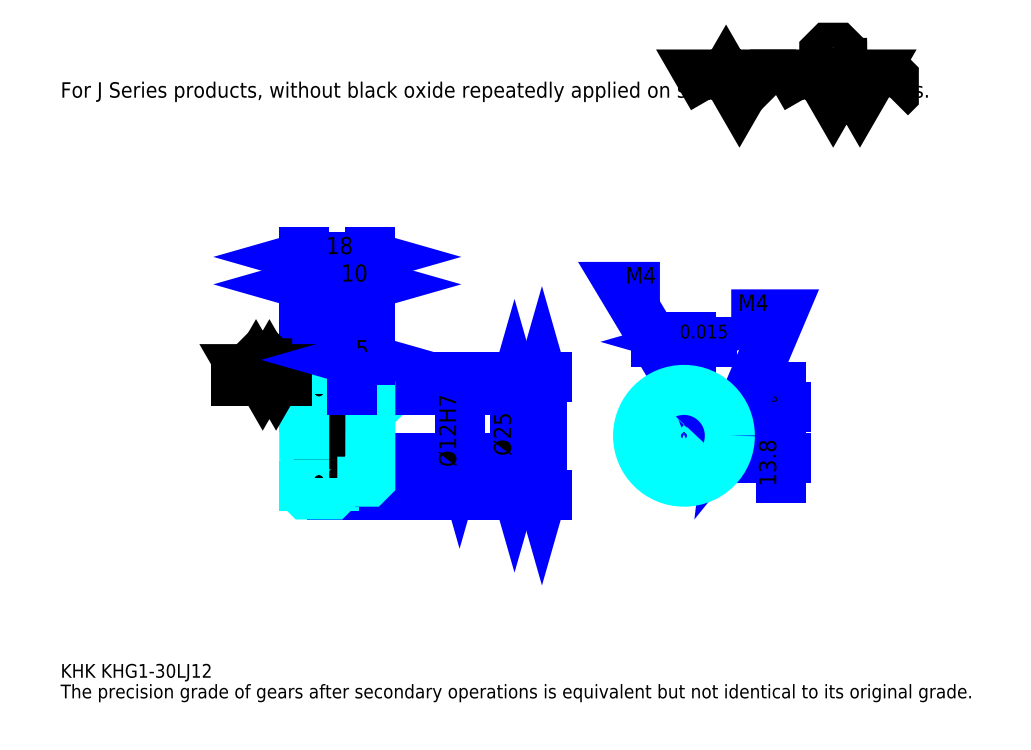
<metadata>
{"format":"dxf","ext":"dxf","renderer":"ezdxf+matplotlib","layout":"modelspace","background":"white","min_lineweight":24,"dpi":150}
</metadata>
<code>
0
SECTION
2
ENTITIES
0
TEXT
8
0
10
9.348
20
10.28
40
3.739
41
1
1
KHK KHG1-30LJ12
7
KANJI
50
0
51
0
0
TEXT
8
0
10
9.348
20
4.674
40
3.739
41
1
1
The precision grade of gears after secondary operations is equivalent but not identical to its original grade.
7
KANJI
50
0
51
0
0
TEXT
8
0
10
9.348
20
168.3
40
4.207
41
1
1
For J Series products, without black oxide repeatedly applied on secondary-operated parts.
7
KANJI
50
0
51
0
0
POLYLINE
8
0
66
     1
70
     2
0
VERTEX
8
0
10
187
20
168.3
0
VERTEX
8
0
10
183.3
20
174.6
0
VERTEX
8
0
10
197.9
20
174.6
0
VERTEX
8
0
10
194.2
20
168.3
0
VERTEX
8
0
10
190.6
20
174.6
0
VERTEX
8
0
10
187
20
168.3
0
SEQEND
0
POLYLINE
8
0
66
     1
70
     2
0
VERTEX
8
0
10
212.5
20
168.3
0
VERTEX
8
0
10
208.8
20
174.6
0
VERTEX
8
0
10
230.7
20
174.6
0
VERTEX
8
0
10
227.1
20
168.3
0
VERTEX
8
0
10
223.4
20
174.6
0
VERTEX
8
0
10
219.8
20
168.3
0
VERTEX
8
0
10
216.1
20
174.6
0
VERTEX
8
0
10
212.5
20
168.3
0
SEQEND
0
POLYLINE
8
0
66
     1
70
     2
0
VERTEX
8
0
10
221
20
177.7
0
VERTEX
8
0
10
222.2
20
177.7
0
VERTEX
8
0
10
222.2
20
177
0
VERTEX
8
0
10
221
20
175.8
0
VERTEX
8
0
10
218.6
20
175.8
0
VERTEX
8
0
10
217.3
20
177
0
VERTEX
8
0
10
217.3
20
180.7
0
VERTEX
8
0
10
218.6
20
181.9
0
VERTEX
8
0
10
221
20
181.9
0
VERTEX
8
0
10
222.2
20
180.7
0
VERTEX
8
0
10
222.2
20
179.9
0
SEQEND
0
POLYLINE
8
0
66
     1
70
     2
0
VERTEX
8
0
10
203.5
20
174.6
0
VERTEX
8
0
10
202.5
20
173.6
0
VERTEX
8
0
10
202.5
20
169.2
0
VERTEX
8
0
10
203.5
20
168.3
0
SEQEND
0
POLYLINE
8
0
66
     1
70
     2
0
VERTEX
8
0
10
235.3
20
174.6
0
VERTEX
8
0
10
236.3
20
173.6
0
VERTEX
8
0
10
236.3
20
169.2
0
VERTEX
8
0
10
235.3
20
168.3
0
SEQEND
0
LINE
8
0
10
140.5
20
92.18
11
140.5
21
60.18
0
POLYLINE
8
0
66
     1
70
     2
0
VERTEX
8
0
10
141.4
20
88.91
0
VERTEX
8
0
10
140.5
20
92.18
0
VERTEX
8
0
10
139.5
20
88.91
0
SEQEND
0
POLYLINE
8
0
66
     1
70
     2
0
VERTEX
8
0
10
139.5
20
63.46
0
VERTEX
8
0
10
140.5
20
60.18
0
VERTEX
8
0
10
141.4
20
63.46
0
SEQEND
0
LINE
8
0
10
93.72
20
92.18
11
141.9
21
92.18
0
LINE
8
0
10
93.72
20
60.18
11
141.9
21
60.18
0
TEXT
8
0
10
139.5
20
70.69
40
4.674
41
1
1
%%c32
7
KANJI
50
90
51
0
0
LINE
8
DASHDOT
10
72.91
20
91.18
11
86.52
21
91.18
0
LINE
8
DASHDOT
10
72.91
20
61.18
11
86.52
21
61.18
0
LINE
8
DASHDOT
10
72.91
20
76.18
11
96.52
21
76.18
0
LINE
8
0
10
83.72
20
91.68
11
83.72
21
92.18
0
LINE
8
0
10
75.72
20
91.68
11
75.72
21
92.18
0
LINE
8
0
10
84.72
20
88.68
11
93.72
21
88.68
0
LINE
8
0
10
84.72
20
63.68
11
93.72
21
63.68
0
LINE
8
0
10
83.22
20
92.18
11
93.72
21
92.18
0
LINE
8
0
10
83.22
20
60.18
11
93.72
21
60.18
0
LINE
8
0
10
75.72
20
89.93
11
83.72
21
89.93
0
LINE
8
0
10
75.72
20
62.43
11
83.72
21
62.43
0
LINE
8
0
10
93.22
20
70.18
11
93.72
21
69.68
0
LINE
8
0
10
93.22
20
82.18
11
93.72
21
82.68
0
LINE
8
0
10
76.22
20
82.18
11
76.22
21
70.18
0
POLYLINE
8
0
66
     1
70
     2
0
VERTEX
8
0
10
75.72
20
69.68
0
VERTEX
8
0
10
76.22
20
70.18
0
VERTEX
8
0
10
93.22
20
70.18
0
VERTEX
8
0
10
93.22
20
82.18
0
VERTEX
8
0
10
76.22
20
82.18
0
VERTEX
8
0
10
75.72
20
82.68
0
SEQEND
0
ARC
8
0
10
84.72
20
89.68
40
1
50
180
51
270
0
ARC
8
0
10
84.72
20
62.68
40
1
50
90
51
180
0
LINE
8
0
10
93.72
20
88.18
11
93.72
21
92.18
0
LINE
8
0
10
75.72
20
117.4
11
83.72
21
117.4
0
POLYLINE
8
0
66
     1
70
     2
0
VERTEX
8
0
10
78.99
20
118.4
0
VERTEX
8
0
10
75.72
20
117.4
0
VERTEX
8
0
10
78.99
20
116.5
0
SEQEND
0
POLYLINE
8
0
66
     1
70
     2
0
VERTEX
8
0
10
80.45
20
116.5
0
VERTEX
8
0
10
83.72
20
117.4
0
VERTEX
8
0
10
80.45
20
118.4
0
SEQEND
0
LINE
8
0
10
83.72
20
92.18
11
83.72
21
118.8
0
TEXT
8
0
10
78.2
20
118.2
40
4.674
41
1
1
8
7
KANJI
50
0
51
0
0
LINE
8
0
10
75.72
20
124.9
11
93.72
21
124.9
0
POLYLINE
8
0
66
     1
70
     2
0
VERTEX
8
0
10
78.99
20
125.8
0
VERTEX
8
0
10
75.72
20
124.9
0
VERTEX
8
0
10
78.99
20
124
0
SEQEND
0
POLYLINE
8
0
66
     1
70
     2
0
VERTEX
8
0
10
90.45
20
124
0
VERTEX
8
0
10
93.72
20
124.9
0
VERTEX
8
0
10
90.45
20
125.8
0
SEQEND
0
LINE
8
0
10
75.72
20
92.18
11
75.72
21
126.3
0
LINE
8
0
10
93.72
20
92.18
11
93.72
21
126.3
0
TEXT
8
0
10
81.68
20
125.7
40
4.674
41
1
1
18
7
KANJI
50
0
51
0
0
LINE
8
0
10
83.72
20
117.4
11
93.72
21
117.4
0
POLYLINE
8
0
66
     1
70
     2
0
VERTEX
8
0
10
86.99
20
118.4
0
VERTEX
8
0
10
83.72
20
117.4
0
VERTEX
8
0
10
86.99
20
116.5
0
SEQEND
0
POLYLINE
8
0
66
     1
70
     2
0
VERTEX
8
0
10
90.45
20
116.5
0
VERTEX
8
0
10
93.72
20
117.4
0
VERTEX
8
0
10
90.45
20
118.4
0
SEQEND
0
TEXT
8
0
10
85.68
20
118.2
40
4.674
41
1
1
10
7
KANJI
50
0
51
0
0
LINE
8
0
10
133
20
88.68
11
133
21
63.68
0
POLYLINE
8
0
66
     1
70
     2
0
VERTEX
8
0
10
133.9
20
85.41
0
VERTEX
8
0
10
133
20
88.68
0
VERTEX
8
0
10
132
20
85.41
0
SEQEND
0
POLYLINE
8
0
66
     1
70
     2
0
VERTEX
8
0
10
132
20
66.96
0
VERTEX
8
0
10
133
20
63.68
0
VERTEX
8
0
10
133.9
20
66.96
0
SEQEND
0
LINE
8
0
10
93.72
20
88.68
11
134.4
21
88.68
0
LINE
8
0
10
93.72
20
63.68
11
134.4
21
63.68
0
TEXT
8
0
10
132
20
70.69
40
4.674
41
1
1
%%c25
7
KANJI
50
90
51
0
0
LINE
8
DASHDOT
10
179.1
20
93.36
11
179.1
21
60.88
0
LINE
8
DASHDOT
10
163.8
20
76.18
11
194.4
21
76.18
0
LINE
8
0
10
186.7
20
101.8
11
171.5
21
101.8
0
POLYLINE
8
0
66
     1
70
     2
0
VERTEX
8
0
10
173.9
20
100.8
0
VERTEX
8
0
10
177.1
20
101.8
0
VERTEX
8
0
10
173.9
20
102.7
0
SEQEND
0
POLYLINE
8
0
66
     1
70
     2
0
VERTEX
8
0
10
184.4
20
102.7
0
VERTEX
8
0
10
181.1
20
101.8
0
VERTEX
8
0
10
184.4
20
100.8
0
SEQEND
0
LINE
8
0
10
177.1
20
83.98
11
177.1
21
103.2
0
LINE
8
0
10
181.1
20
83.98
11
181.1
21
103.2
0
TEXT
8
0
10
169.5
20
102.7
40
4.674
41
1
1
4
7
KANJI
50
0
51
0
0
TEXT
8
0
10
174.1
20
102.7
40
3.739
41
1
1
%%p0.015
7
KANJI
50
0
51
0
0
LINE
8
0
10
205.7
20
64.58
11
205.7
21
89.59
0
POLYLINE
8
0
66
     1
70
     2
0
VERTEX
8
0
10
204.7
20
87.26
0
VERTEX
8
0
10
205.7
20
83.98
0
VERTEX
8
0
10
206.6
20
87.26
0
SEQEND
0
POLYLINE
8
0
66
     1
70
     2
0
VERTEX
8
0
10
206.6
20
66.91
0
VERTEX
8
0
10
205.7
20
70.18
0
VERTEX
8
0
10
204.7
20
66.91
0
SEQEND
0
LINE
8
0
10
181.1
20
83.98
11
207.1
21
83.98
0
LINE
8
0
10
179.1
20
70.18
11
207.1
21
70.18
0
TEXT
8
0
10
204.2
20
62.38
40
4.674
41
1
1
13.8
7
KANJI
50
90
51
0
0
TEXT
8
0
10
204.5
20
82.61
40
2.337
41
1
1

7
KANJI
50
90
51
0
0
TEXT
8
0
10
201.6
20
82.61
40
2.337
41
1
1
+
7
KANJI
50
90
51
0
0
TEXT
8
0
10
204.5
20
85.23
40
2.337
41
1
1
0
7
KANJI
50
90
51
0
0
TEXT
8
0
10
201.6
20
85.23
40
2.337
41
1
1
0.1
7
KANJI
50
90
51
0
0
ARC
8
0
10
179.1
20
76.18
40
6
50
109.5
51
70.53
0
POLYLINE
8
0
66
     1
70
     2
0
VERTEX
8
0
10
181.1
20
81.84
0
VERTEX
8
0
10
181.1
20
83.98
0
VERTEX
8
0
10
177.1
20
83.98
0
VERTEX
8
0
10
177.1
20
81.84
0
SEQEND
0
LINE
8
0
10
75.72
20
83.98
11
93.72
21
83.98
0
POLYLINE
8
DASHDOT
66
     1
70
     2
0
VERTEX
8
DASHDOT
10
88.72
20
91.49
0
VERTEX
8
DASHDOT
10
88.72
20
81.18
0
SEQEND
0
POLYLINE
8
0
66
     1
70
     2
0
VERTEX
8
0
10
90.72
20
88.68
0
VERTEX
8
0
10
90.72
20
83.98
0
SEQEND
0
POLYLINE
8
0
66
     1
70
     2
0
VERTEX
8
0
10
86.72
20
88.68
0
VERTEX
8
0
10
86.72
20
83.98
0
SEQEND
0
POLYLINE
8
0
66
     1
70
     2
0
VERTEX
8
0
10
90.34
20
88.68
0
VERTEX
8
0
10
90.34
20
83.98
0
SEQEND
0
POLYLINE
8
0
66
     1
70
     2
0
VERTEX
8
0
10
87.1
20
88.68
0
VERTEX
8
0
10
87.1
20
83.98
0
SEQEND
0
POLYLINE
8
0
66
     1
70
     2
0
VERTEX
8
0
10
177.1
20
81.84
0
VERTEX
8
0
10
177.1
20
88.52
0
SEQEND
0
POLYLINE
8
0
66
     1
70
     2
0
VERTEX
8
0
10
181.1
20
81.84
0
VERTEX
8
0
10
181.1
20
88.52
0
SEQEND
0
POLYLINE
8
0
66
     1
70
     2
0
VERTEX
8
0
10
177.5
20
83.98
0
VERTEX
8
0
10
177.5
20
88.58
0
SEQEND
0
POLYLINE
8
0
66
     1
70
     2
0
VERTEX
8
0
10
180.8
20
83.98
0
VERTEX
8
0
10
180.8
20
88.58
0
SEQEND
0
POLYLINE
8
0
66
     1
70
     2
0
VERTEX
8
0
10
179.1
20
88.68
0
VERTEX
8
0
10
162.3
20
116.7
0
VERTEX
8
0
10
172.6
20
116.7
0
SEQEND
0
POLYLINE
8
0
66
     1
70
     2
0
VERTEX
8
0
10
176.6
20
91.01
0
VERTEX
8
0
10
179.1
20
88.68
0
VERTEX
8
0
10
178.2
20
91.97
0
SEQEND
0
TEXT
8
0
10
163.2
20
117.7
40
4.487
41
1
1
M4
7
KANJI
50
0
51
0
0
CIRCLE
8
0
10
88.72
20
76.18
40
2
0
CIRCLE
8
0
10
88.72
20
76.18
40
1.62
0
POLYLINE
8
DASHDOT
66
     1
70
     2
0
VERTEX
8
DASHDOT
10
83.91
20
76.18
0
VERTEX
8
DASHDOT
10
93.52
20
76.18
0
SEQEND
0
POLYLINE
8
DASHDOT
66
     1
70
     2
0
VERTEX
8
DASHDOT
10
88.72
20
71.38
0
VERTEX
8
DASHDOT
10
88.72
20
80.99
0
SEQEND
0
LINE
8
DASHDOT
10
88.72
20
88.68
11
88.72
21
76.18
0
LINE
8
0
10
88.72
20
88.68
11
88.72
21
92.18
0
POLYLINE
8
0
66
     1
70
     2
0
VERTEX
8
0
10
184.8
20
78.18
0
VERTEX
8
0
10
191.5
20
78.18
0
SEQEND
0
POLYLINE
8
0
66
     1
70
     2
0
VERTEX
8
0
10
184.8
20
74.18
0
VERTEX
8
0
10
191.5
20
74.18
0
SEQEND
0
POLYLINE
8
0
66
     1
70
     2
0
VERTEX
8
0
10
184.9
20
77.8
0
VERTEX
8
0
10
191.5
20
77.8
0
SEQEND
0
POLYLINE
8
0
66
     1
70
     2
0
VERTEX
8
0
10
184.9
20
74.56
0
VERTEX
8
0
10
191.5
20
74.56
0
SEQEND
0
POLYLINE
8
0
66
     1
70
     2
0
VERTEX
8
0
10
191.6
20
76.18
0
VERTEX
8
0
10
205.7
20
109.2
0
VERTEX
8
0
10
192
20
109.2
0
SEQEND
0
POLYLINE
8
0
66
     1
70
     2
0
VERTEX
8
0
10
192
20
79.56
0
VERTEX
8
0
10
191.6
20
76.18
0
VERTEX
8
0
10
193.8
20
78.83
0
SEQEND
0
TEXT
8
0
10
193.9
20
110.2
40
4.487
41
1
1
M4
7
KANJI
50
0
51
0
0
LINE
8
DASHDOT
10
75.72
20
74.61
11
83.72
21
77.76
0
LINE
8
0
10
79.72
20
80.86
11
79.72
21
71.51
0
LINE
8
0
10
118
20
82.18
11
118
21
70.18
0
POLYLINE
8
0
66
     1
70
     2
0
VERTEX
8
0
10
117.1
20
73.46
0
VERTEX
8
0
10
118
20
70.18
0
VERTEX
8
0
10
119
20
73.46
0
SEQEND
0
LINE
8
0
10
93.72
20
70.18
11
119.4
21
70.18
0
TEXT
8
0
10
117.1
20
67.65
40
4.674
41
1
1
%%c12H7
7
KANJI
50
90
51
0
0
POLYLINE
8
0
66
     1
70
     2
0
VERTEX
8
0
10
75.72
20
69.68
0
VERTEX
8
0
10
75.72
20
60.68
0
VERTEX
8
0
10
76.22
20
60.18
0
VERTEX
8
0
10
83.22
20
60.18
0
VERTEX
8
0
10
83.72
20
60.68
0
VERTEX
8
0
10
83.72
20
62.68
0
SEQEND
0
POLYLINE
8
0
66
     1
70
     2
0
VERTEX
8
0
10
84.72
20
63.68
0
VERTEX
8
0
10
93.22
20
63.68
0
VERTEX
8
0
10
93.72
20
64.18
0
VERTEX
8
0
10
93.72
20
88.18
0
VERTEX
8
0
10
93.22
20
88.68
0
VERTEX
8
0
10
84.72
20
88.68
0
SEQEND
0
POLYLINE
8
0
66
     1
70
     2
0
VERTEX
8
0
10
83.72
20
89.68
0
VERTEX
8
0
10
83.72
20
91.68
0
VERTEX
8
0
10
83.22
20
92.18
0
VERTEX
8
0
10
76.22
20
92.18
0
VERTEX
8
0
10
75.72
20
91.68
0
VERTEX
8
0
10
75.72
20
69.68
0
SEQEND
0
LINE
8
0
10
71.04
20
91.18
11
57.02
21
91.18
0
POLYLINE
8
0
66
     1
70
     2
0
VERTEX
8
0
10
60.76
20
91.18
0
VERTEX
8
0
10
58.94
20
94.34
0
VERTEX
8
0
10
69.88
20
94.34
0
VERTEX
8
0
10
68.05
20
91.18
0
VERTEX
8
0
10
66.23
20
94.34
0
VERTEX
8
0
10
64.41
20
91.18
0
VERTEX
8
0
10
62.58
20
94.34
0
VERTEX
8
0
10
60.76
20
91.18
0
SEQEND
0
POLYLINE
8
0
66
     1
70
     2
0
VERTEX
8
0
10
65.01
20
95.92
0
VERTEX
8
0
10
65.62
20
95.92
0
VERTEX
8
0
10
65.62
20
95.56
0
VERTEX
8
0
10
65.01
20
94.95
0
VERTEX
8
0
10
63.8
20
94.95
0
VERTEX
8
0
10
63.19
20
95.56
0
VERTEX
8
0
10
63.19
20
97.38
0
VERTEX
8
0
10
63.8
20
97.99
0
VERTEX
8
0
10
65.01
20
97.99
0
VERTEX
8
0
10
65.62
20
97.38
0
VERTEX
8
0
10
65.62
20
97.02
0
SEQEND
0
CIRCLE
8
0
10
179.1
20
76.18
40
12.5
0
LINE
8
0
10
88.72
20
96.86
11
93.72
21
96.86
0
POLYLINE
8
0
66
     1
70
     2
0
VERTEX
8
0
10
91.99
20
97.79
0
VERTEX
8
0
10
88.72
20
96.86
0
VERTEX
8
0
10
91.99
20
95.92
0
SEQEND
0
POLYLINE
8
0
66
     1
70
     2
0
VERTEX
8
0
10
90.45
20
95.92
0
VERTEX
8
0
10
93.72
20
96.86
0
VERTEX
8
0
10
90.45
20
97.79
0
SEQEND
0
LINE
8
0
10
88.72
20
92.18
11
88.72
21
98.26
0
TEXT
8
0
10
89.7
20
97.61
40
4.674
41
1
1
5
7
KANJI
50
0
51
0
0
LINE
8
0
10
88.72
20
88.68
11
88.72
21
92.18
0
ENDSEC
0
EOF

</code>
